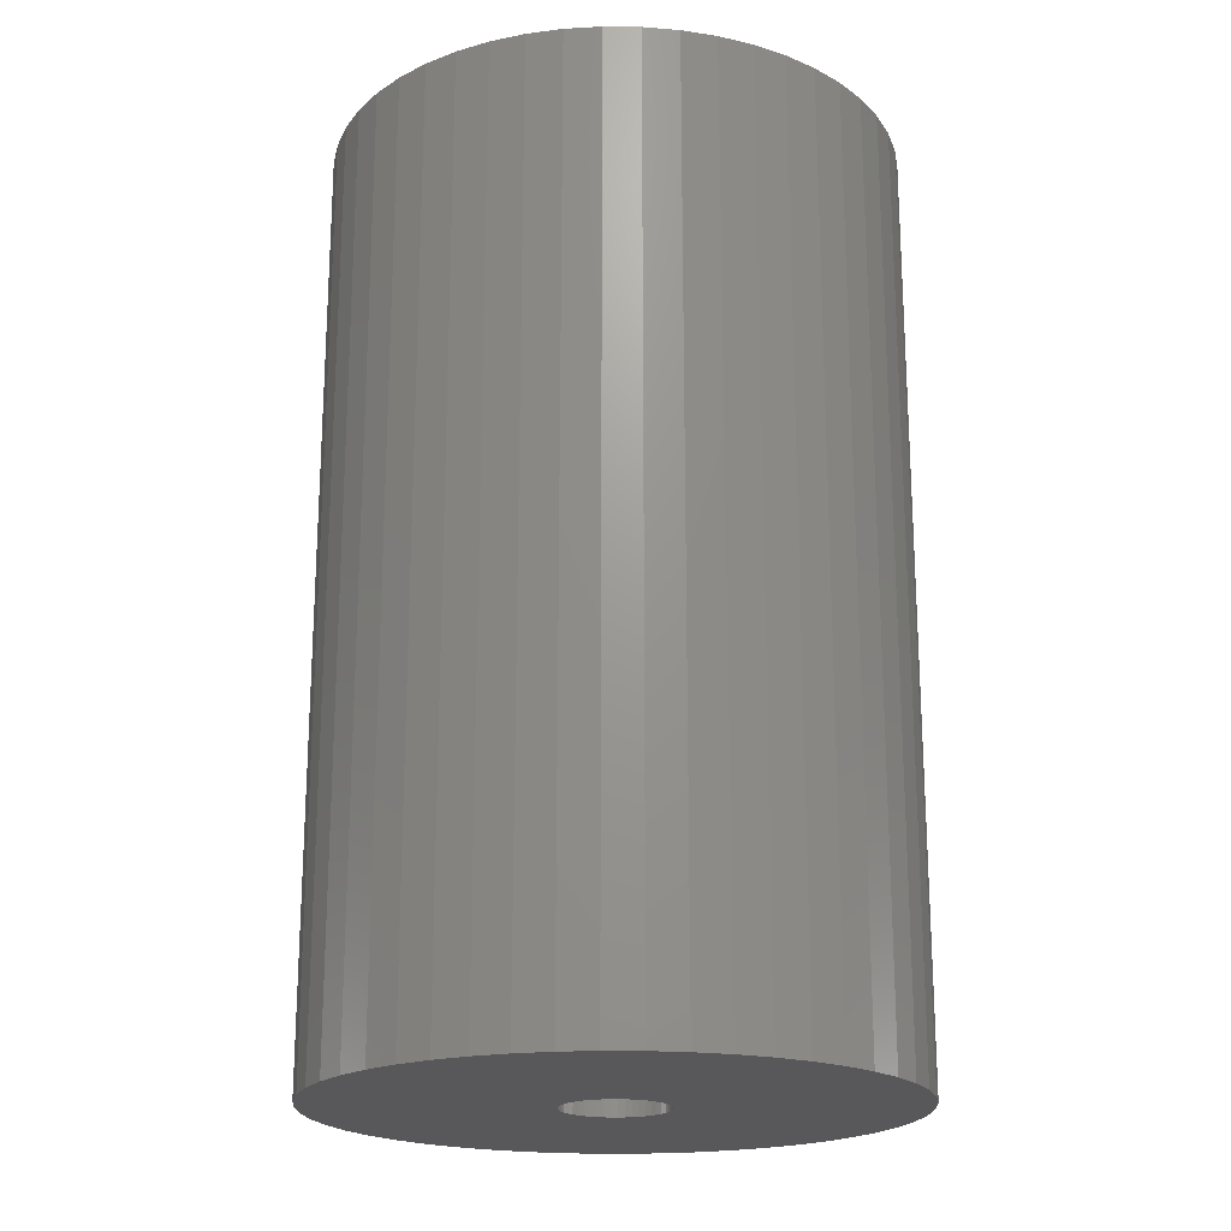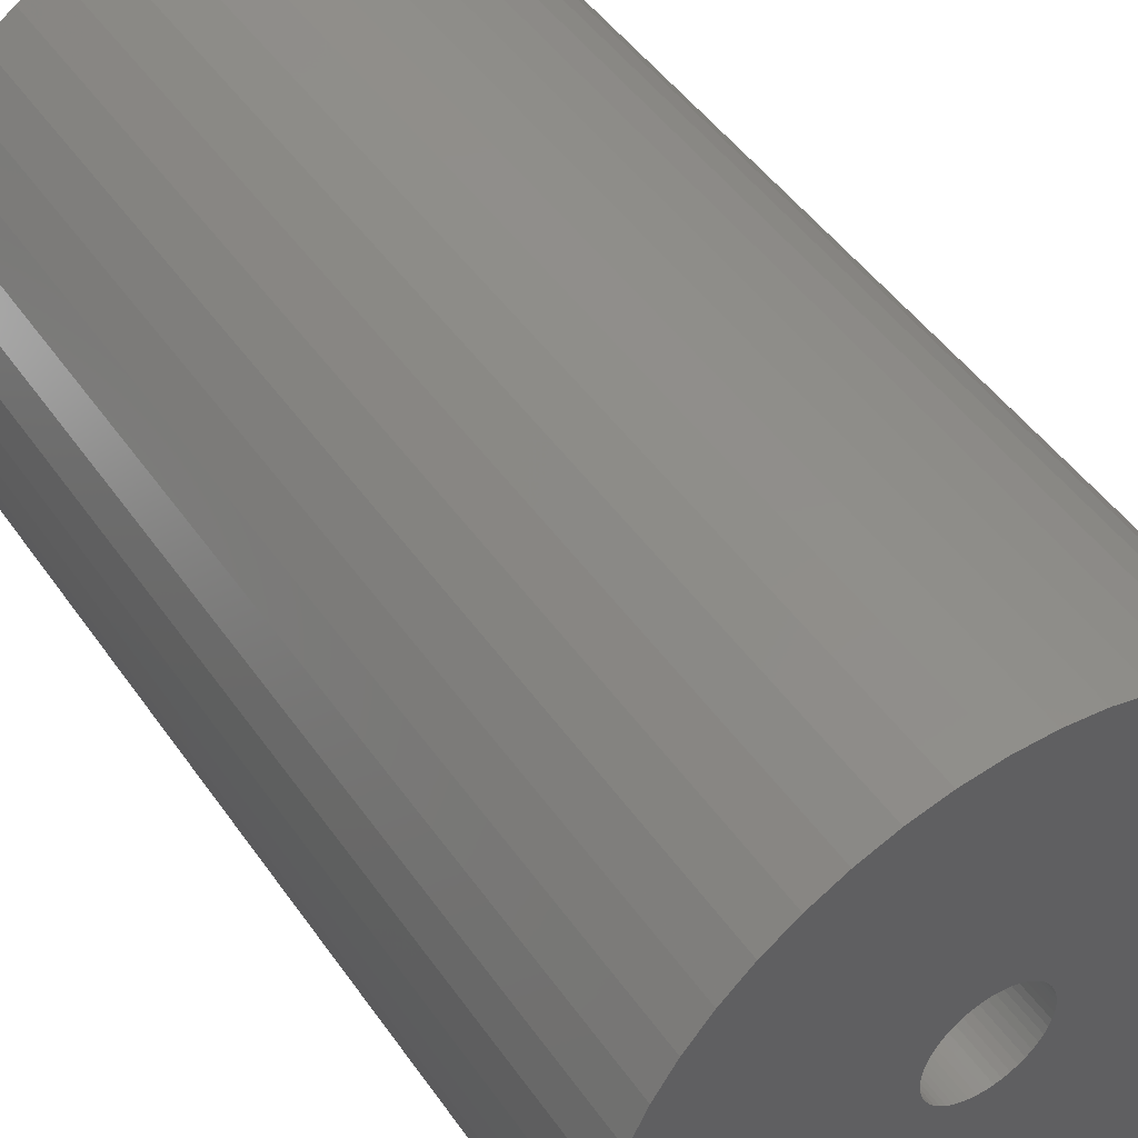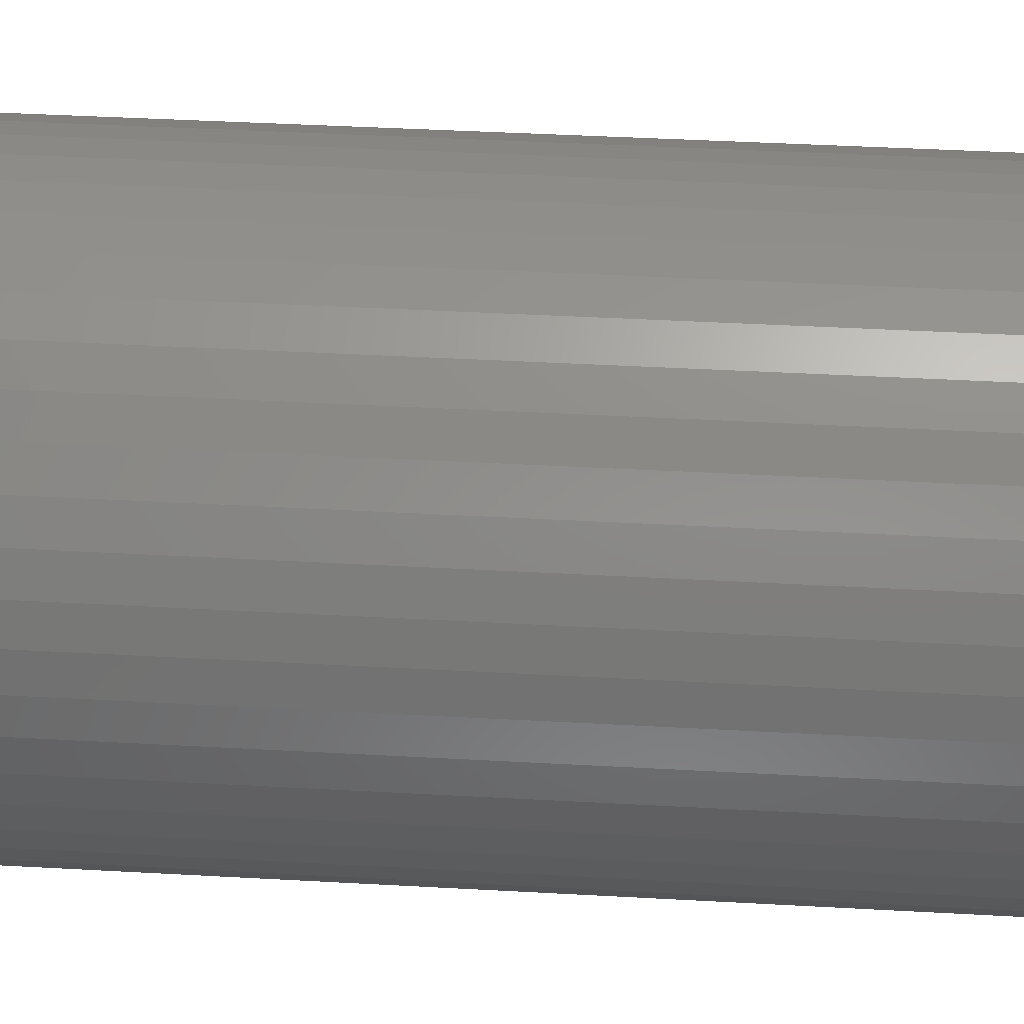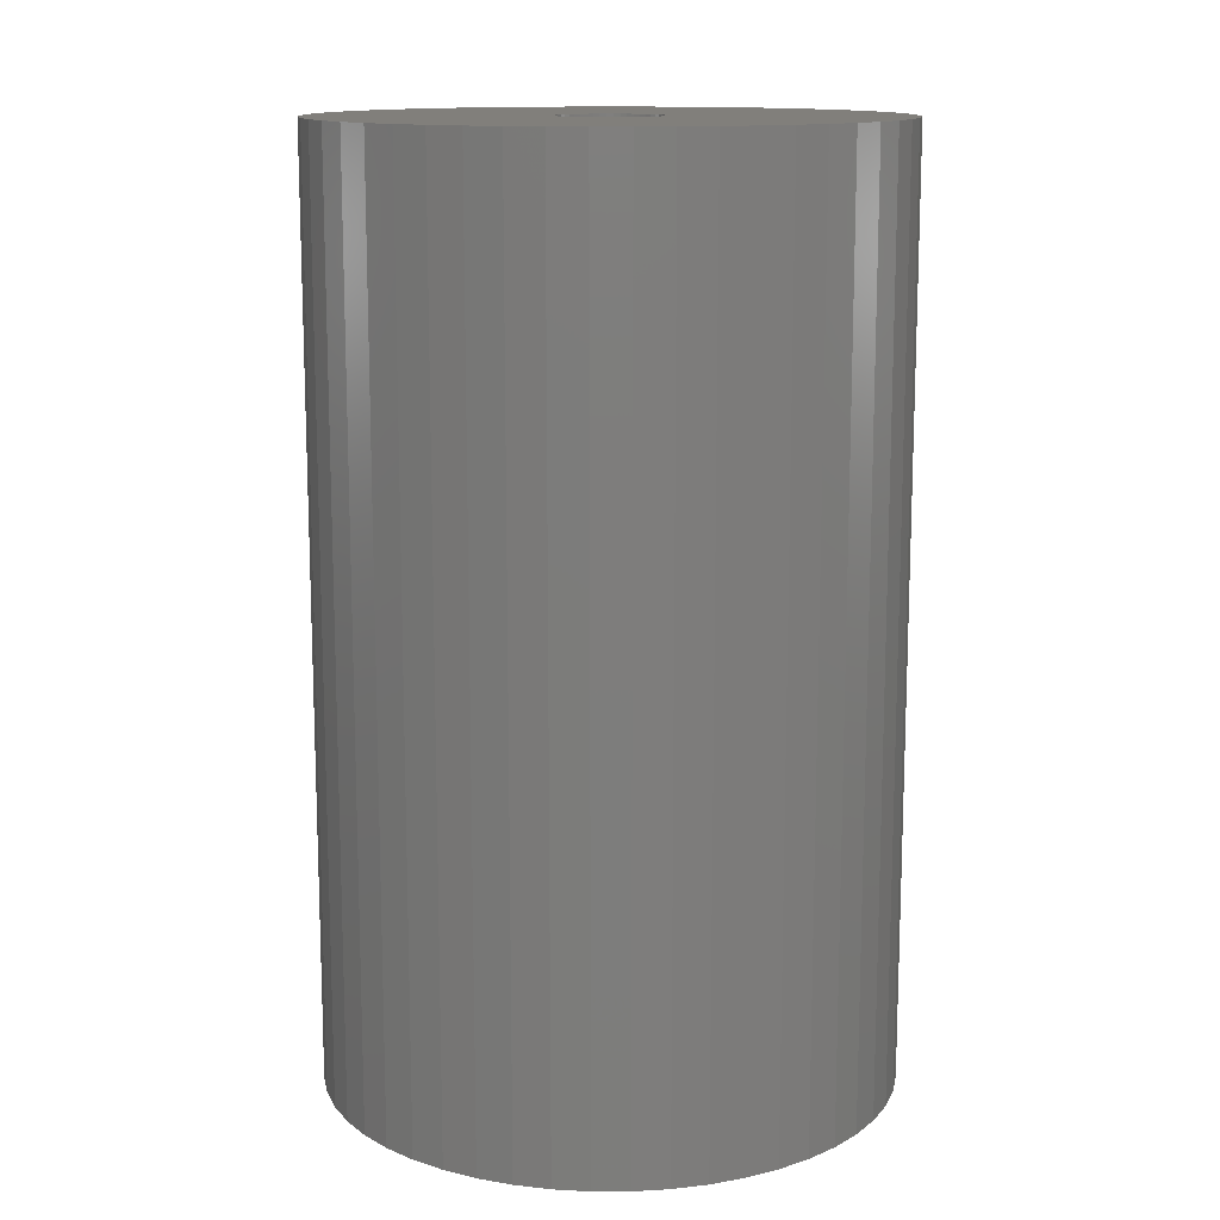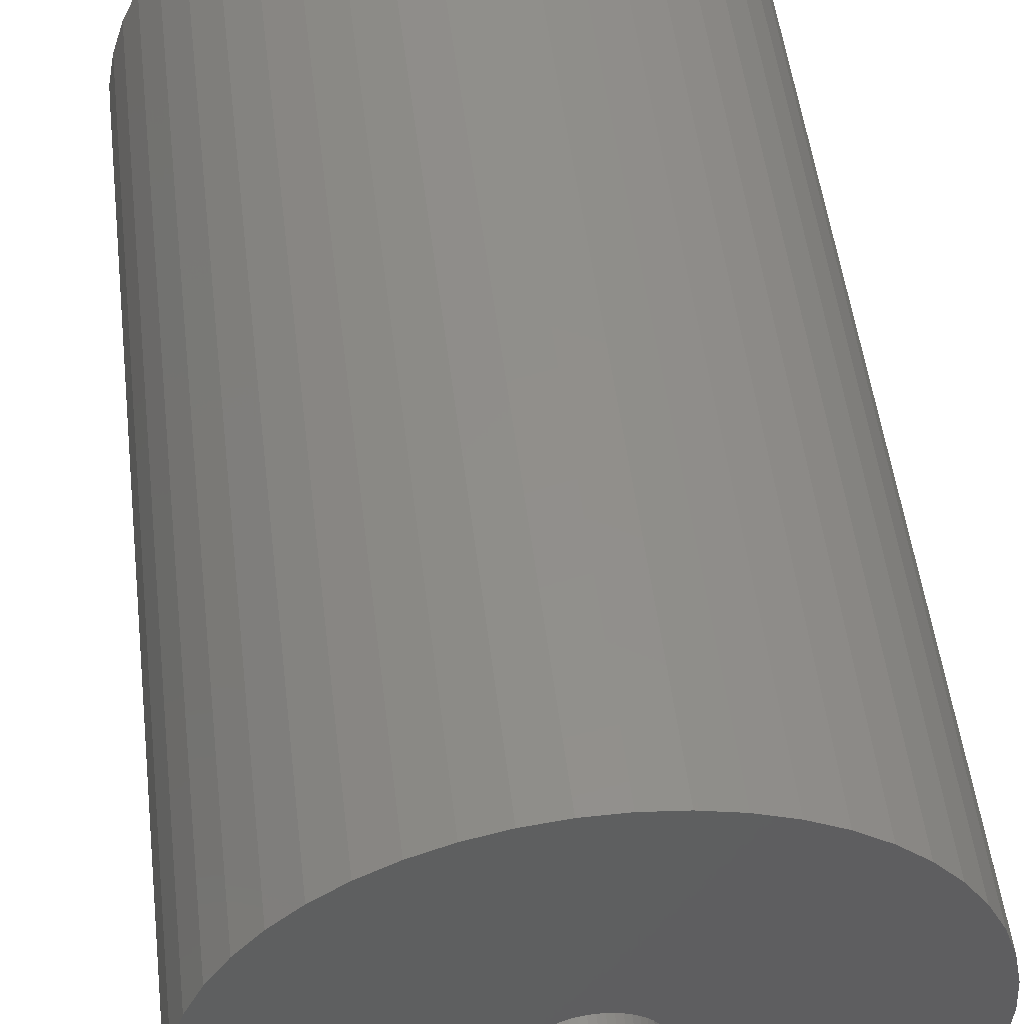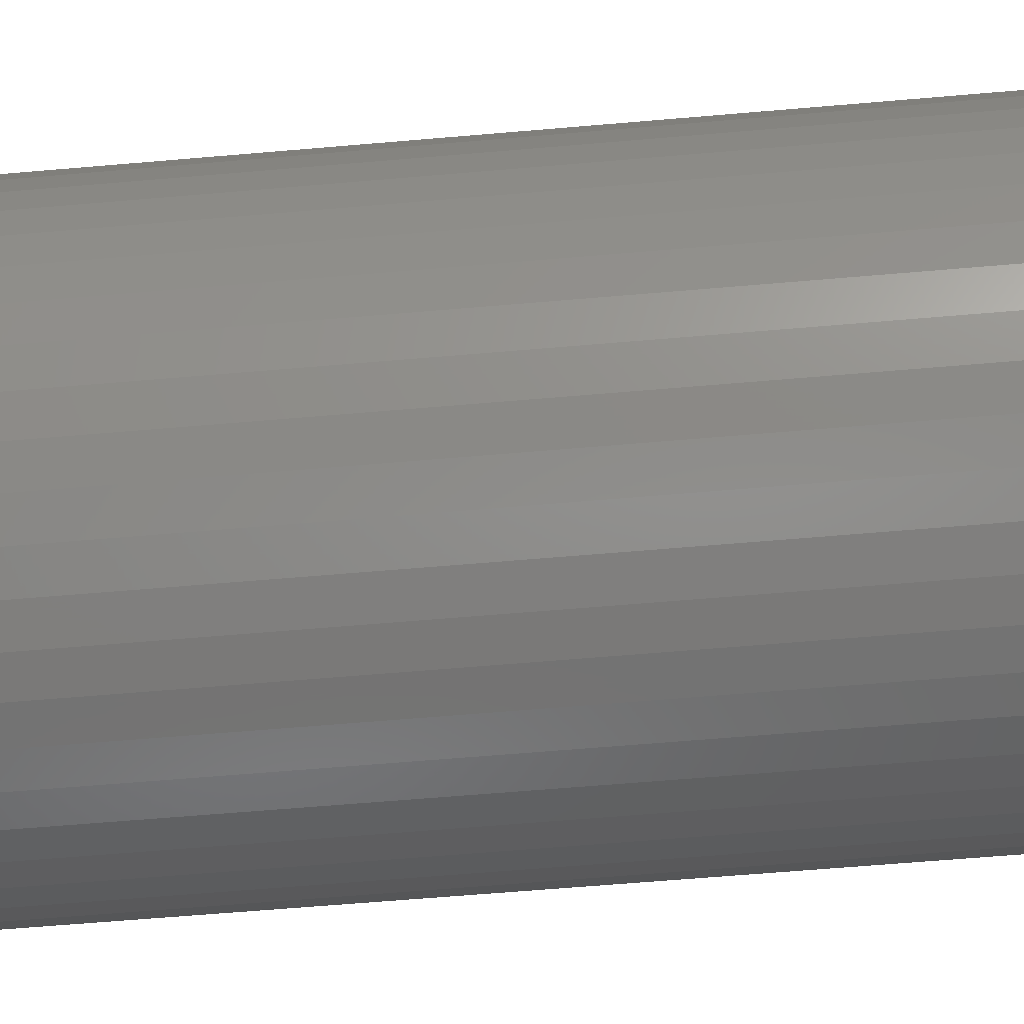
<metadata>
{"format":"stl","ext":"stl","renderer":"f3d","projection":"perspective","resolution":1024,"background":"white","views":[{"elev":-20.1,"azim":-51.6,"up":"+Z"},{"elev":47.3,"azim":-33.0,"up":"+Y"},{"elev":43.9,"azim":-86.3,"up":"+Y"},{"elev":13.1,"azim":79.0,"up":"+Z"},{"elev":50.9,"azim":173.2,"up":"+Y"},{"elev":-65.4,"azim":-85.1,"up":"+Y"}]}
</metadata>
<code>
# stl→obj: 200 verts, 400 faces
v 16.5 0 27
v 16.37 2.068 -27
v 16.37 2.068 27
v 16.5 0 -27
v -16.5 0 -27
v -16.37 2.068 27
v -16.37 2.068 -27
v -16.5 0 27
v 1.036 16.47 -27
v -1.036 16.47 27
v 1.036 16.47 27
v -1.036 16.47 -27
v -1.036 -16.47 -27
v 1.036 -16.47 27
v -1.036 -16.47 27
v 1.036 -16.47 -27
v 12.03 11.29 -27
v 10.52 12.71 27
v 12.03 11.29 27
v 10.52 12.71 -27
v -10.52 12.71 -27
v -12.03 11.29 27
v -10.52 12.71 27
v -12.03 11.29 -27
v -5.099 15.69 -27
v -7.025 14.93 27
v -5.099 15.69 27
v -7.025 14.93 -27
v 15.34 6.074 27
v 14.46 7.949 -27
v 14.46 7.949 27
v 15.34 6.074 -27
v 15.98 4.103 -27
v 15.98 4.103 27
v 7.025 14.93 -27
v 5.099 15.69 27
v 7.025 14.93 27
v 5.099 15.69 -27
v 8.841 13.93 -27
v 8.841 13.93 27
v -15.34 6.074 -27
v -14.46 7.949 27
v -14.46 7.949 -27
v -15.34 6.074 27
v -15.98 4.103 -27
v -15.98 4.103 27
v -8.841 13.93 27
v -8.841 13.93 -27
v -3.092 16.21 -27
v -3.092 16.21 27
v 3.092 -16.21 27
v 3.092 -16.21 -27
v 5.099 -15.69 -27
v 7.025 -14.93 27
v 5.099 -15.69 27
v 7.025 -14.93 -27
v 13.35 9.698 27
v 13.35 9.698 -27
v 3.092 16.21 27
v 3.092 16.21 -27
v -13.35 9.698 27
v -13.35 9.698 -27
v 3 0 27
v 2.976 0.376 27
v 16.37 -2.068 27
v 2.906 0.7461 27
v 2.976 -0.376 27
v 2.789 1.104 27
v 15.98 -4.103 27
v 2.629 1.445 27
v 2.906 -0.7461 27
v 2.427 1.763 27
v 15.34 -6.074 27
v 2.187 2.054 27
v 2.789 -1.104 27
v 1.912 2.312 27
v 14.46 -7.949 27
v 1.607 2.533 27
v 2.629 -1.445 27
v 1.277 2.714 27
v 13.35 -9.698 27
v 0.9271 2.853 27
v 2.427 -1.763 27
v 12.03 -11.29 27
v 0.5621 2.947 27
v 0.1884 2.994 27
v -0.1884 2.994 27
v -0.5621 2.947 27
v -0.9271 2.853 27
v -1.277 2.714 27
v -1.607 2.533 27
v -1.912 2.312 27
v -2.187 2.054 27
v -2.427 1.763 27
v 2.187 -2.054 27
v 10.52 -12.71 27
v 1.912 -2.312 27
v 8.841 -13.93 27
v 1.607 -2.533 27
v 1.277 -2.714 27
v 0.9271 -2.853 27
v 0.5621 -2.947 27
v 0.1884 -2.994 27
v -0.1884 -2.994 27
v -0.5621 -2.947 27
v -3.092 -16.21 27
v -0.9271 -2.853 27
v -5.099 -15.69 27
v -1.277 -2.714 27
v -7.025 -14.93 27
v -1.607 -2.533 27
v -8.841 -13.93 27
v -1.912 -2.312 27
v -10.52 -12.71 27
v -2.187 -2.054 27
v -12.03 -11.29 27
v -2.427 -1.763 27
v -13.35 -9.698 27
v -2.629 -1.445 27
v -14.46 -7.949 27
v -2.789 -1.104 27
v -15.34 -6.074 27
v -2.906 -0.7461 27
v -15.98 -4.103 27
v -2.976 -0.376 27
v -16.37 -2.068 27
v -3 0 27
v -2.629 1.445 27
v -2.789 1.104 27
v -2.906 0.7461 27
v -2.976 0.376 27
v 16.37 -2.068 -27
v 15.98 -4.103 -27
v -12.03 -11.29 -27
v -10.52 -12.71 -27
v -14.46 -7.949 -27
v -15.34 -6.074 -27
v -13.35 -9.698 -27
v 3 0 -27
v 2.976 -0.376 -27
v 2.906 -0.7461 -27
v 15.34 -6.074 -27
v 2.976 0.376 -27
v 2.789 -1.104 -27
v 14.46 -7.949 -27
v 2.629 -1.445 -27
v 13.35 -9.698 -27
v 2.906 0.7461 -27
v 2.427 -1.763 -27
v 12.03 -11.29 -27
v 2.187 -2.054 -27
v 10.52 -12.71 -27
v 2.789 1.104 -27
v 1.912 -2.312 -27
v 8.841 -13.93 -27
v 1.607 -2.533 -27
v 2.629 1.445 -27
v 1.277 -2.714 -27
v 0.9271 -2.853 -27
v 2.427 1.763 -27
v 0.5621 -2.947 -27
v 0.1884 -2.994 -27
v -0.1884 -2.994 -27
v -0.5621 -2.947 -27
v -3.092 -16.21 -27
v -0.9271 -2.853 -27
v -5.099 -15.69 -27
v -1.277 -2.714 -27
v -7.025 -14.93 -27
v -1.607 -2.533 -27
v -8.841 -13.93 -27
v -1.912 -2.312 -27
v -2.187 -2.054 -27
v -2.427 -1.763 -27
v 2.187 2.054 -27
v 1.912 2.312 -27
v 1.607 2.533 -27
v 1.277 2.714 -27
v 0.9271 2.853 -27
v 0.5621 2.947 -27
v 0.1884 2.994 -27
v -0.1884 2.994 -27
v -0.5621 2.947 -27
v -0.9271 2.853 -27
v -1.277 2.714 -27
v -1.607 2.533 -27
v -1.912 2.312 -27
v -2.187 2.054 -27
v -2.427 1.763 -27
v -2.629 1.445 -27
v -2.789 1.104 -27
v -2.906 0.7461 -27
v -2.976 0.376 -27
v -3 0 -27
v -2.629 -1.445 -27
v -2.789 -1.104 -27
v -2.906 -0.7461 -27
v -15.98 -4.103 -27
v -2.976 -0.376 -27
v -16.37 -2.068 -27
f 1 2 3
f 2 1 4
f 5 6 7
f 6 5 8
f 9 10 11
f 10 9 12
f 13 14 15
f 14 13 16
f 17 18 19
f 18 17 20
f 21 22 23
f 22 21 24
f 25 26 27
f 26 25 28
f 29 30 31
f 30 29 32
f 3 33 34
f 33 3 2
f 35 36 37
f 36 35 38
f 39 37 40
f 37 39 35
f 41 42 43
f 42 41 44
f 45 44 41
f 44 45 46
f 28 47 26
f 47 28 48
f 49 27 50
f 27 49 25
f 16 51 14
f 51 16 52
f 53 54 55
f 54 53 56
f 34 32 29
f 32 34 33
f 57 17 19
f 17 57 58
f 31 58 57
f 58 31 30
f 38 59 36
f 59 38 60
f 60 11 59
f 11 60 9
f 20 40 18
f 40 20 39
f 43 61 62
f 61 43 42
f 62 22 24
f 22 62 61
f 7 46 45
f 46 7 6
f 63 1 3
f 64 3 34
f 1 63 65
f 66 34 29
f 67 65 63
f 68 29 31
f 65 67 69
f 70 31 57
f 71 69 67
f 72 57 19
f 69 71 73
f 74 19 18
f 75 73 71
f 76 18 40
f 73 75 77
f 78 40 37
f 79 77 75
f 80 37 36
f 77 79 81
f 82 36 59
f 83 81 79
f 81 83 84
f 3 64 63
f 34 66 64
f 29 68 66
f 31 70 68
f 57 72 70
f 19 74 72
f 18 76 74
f 40 78 76
f 37 80 78
f 85 59 11
f 36 82 80
f 59 85 82
f 11 86 85
f 11 87 86
f 10 87 11
f 87 10 88
f 50 88 10
f 88 50 89
f 27 89 50
f 89 27 90
f 26 90 27
f 90 26 91
f 47 91 26
f 91 47 92
f 23 92 47
f 92 23 93
f 93 22 94
f 22 93 23
f 95 84 83
f 84 95 96
f 97 96 95
f 96 97 98
f 99 98 97
f 98 99 54
f 100 54 99
f 54 100 55
f 101 55 100
f 55 101 51
f 102 51 101
f 51 102 14
f 103 14 102
f 104 14 103
f 15 104 105
f 106 105 107
f 104 15 14
f 108 107 109
f 110 109 111
f 112 111 113
f 114 113 115
f 116 115 117
f 118 117 119
f 120 119 121
f 122 121 123
f 124 123 125
f 105 106 15
f 126 125 127
f 61 94 22
f 94 61 128
f 107 108 106
f 42 128 61
f 109 110 108
f 128 42 129
f 111 112 110
f 44 129 42
f 113 114 112
f 129 44 130
f 115 116 114
f 46 130 44
f 117 118 116
f 130 46 131
f 119 120 118
f 6 131 46
f 121 122 120
f 131 6 127
f 123 124 122
f 8 127 6
f 125 126 124
f 127 8 126
f 48 23 47
f 23 48 21
f 12 50 10
f 50 12 49
f 65 4 1
f 4 65 132
f 69 132 65
f 132 69 133
f 134 114 116
f 114 134 135
f 136 122 137
f 122 136 120
f 138 120 136
f 120 138 118
f 139 4 132
f 140 132 133
f 4 139 2
f 141 133 142
f 143 2 139
f 144 142 145
f 2 143 33
f 146 145 147
f 148 33 143
f 149 147 150
f 33 148 32
f 151 150 152
f 153 32 148
f 154 152 155
f 32 153 30
f 156 155 56
f 157 30 153
f 158 56 53
f 30 157 58
f 159 53 52
f 160 58 157
f 58 160 17
f 132 140 139
f 133 141 140
f 142 144 141
f 145 146 144
f 147 149 146
f 150 151 149
f 152 154 151
f 155 156 154
f 56 158 156
f 161 52 16
f 53 159 158
f 52 161 159
f 16 162 161
f 16 163 162
f 13 163 16
f 163 13 164
f 165 164 13
f 164 165 166
f 167 166 165
f 166 167 168
f 169 168 167
f 168 169 170
f 171 170 169
f 170 171 172
f 135 172 171
f 172 135 173
f 173 134 174
f 134 173 135
f 175 17 160
f 17 175 20
f 176 20 175
f 20 176 39
f 177 39 176
f 39 177 35
f 178 35 177
f 35 178 38
f 179 38 178
f 38 179 60
f 180 60 179
f 60 180 9
f 181 9 180
f 182 9 181
f 12 182 183
f 49 183 184
f 182 12 9
f 25 184 185
f 28 185 186
f 48 186 187
f 21 187 188
f 24 188 189
f 62 189 190
f 43 190 191
f 41 191 192
f 45 192 193
f 183 49 12
f 7 193 194
f 138 174 134
f 174 138 195
f 184 25 49
f 136 195 138
f 185 28 25
f 195 136 196
f 186 48 28
f 137 196 136
f 187 21 48
f 196 137 197
f 188 24 21
f 198 197 137
f 189 62 24
f 197 198 199
f 190 43 62
f 200 199 198
f 191 41 43
f 199 200 194
f 192 45 41
f 5 194 200
f 193 7 45
f 194 5 7
f 56 98 54
f 98 56 155
f 77 142 73
f 142 77 145
f 134 118 138
f 118 134 116
f 137 124 198
f 124 137 122
f 155 96 98
f 96 155 152
f 52 55 51
f 55 52 53
f 81 145 77
f 145 81 147
f 84 147 81
f 147 84 150
f 73 133 69
f 133 73 142
f 169 108 110
f 108 169 167
f 167 106 108
f 106 167 165
f 198 126 200
f 126 198 124
f 200 8 5
f 8 200 126
f 152 84 96
f 84 152 150
f 171 110 112
f 110 171 169
f 165 15 106
f 15 165 13
f 135 112 114
f 112 135 171
f 139 64 143
f 64 139 63
f 127 193 131
f 193 127 194
f 182 86 87
f 86 182 181
f 162 104 103
f 104 162 163
f 176 74 76
f 74 176 175
f 188 92 93
f 92 188 187
f 185 89 90
f 89 185 184
f 153 70 157
f 70 153 68
f 143 66 148
f 66 143 64
f 179 80 82
f 80 179 178
f 180 82 85
f 82 180 179
f 177 76 78
f 76 177 176
f 129 190 128
f 190 129 191
f 130 191 129
f 191 130 192
f 184 88 89
f 88 184 183
f 161 103 102
f 103 161 162
f 158 101 100
f 101 158 159
f 148 68 153
f 68 148 66
f 160 74 175
f 74 160 72
f 157 72 160
f 72 157 70
f 181 85 86
f 85 181 180
f 178 78 80
f 78 178 177
f 128 189 94
f 189 128 190
f 94 188 93
f 188 94 189
f 131 192 130
f 192 131 193
f 186 90 91
f 90 186 185
f 187 91 92
f 91 187 186
f 183 87 88
f 87 183 182
f 140 63 139
f 63 140 67
f 151 97 95
f 97 151 154
f 141 67 140
f 67 141 71
f 146 75 144
f 75 146 79
f 151 83 149
f 83 151 95
f 164 107 105
f 107 164 166
f 172 115 113
f 115 172 173
f 117 195 119
f 195 117 174
f 121 197 123
f 197 121 196
f 159 102 101
f 102 159 161
f 154 99 97
f 99 154 156
f 156 100 99
f 100 156 158
f 144 71 141
f 71 144 75
f 149 79 146
f 79 149 83
f 163 105 104
f 105 163 164
f 166 109 107
f 109 166 168
f 170 113 111
f 113 170 172
f 119 196 121
f 196 119 195
f 123 199 125
f 199 123 197
f 125 194 127
f 194 125 199
f 168 111 109
f 111 168 170
f 115 174 117
f 174 115 173

</code>
